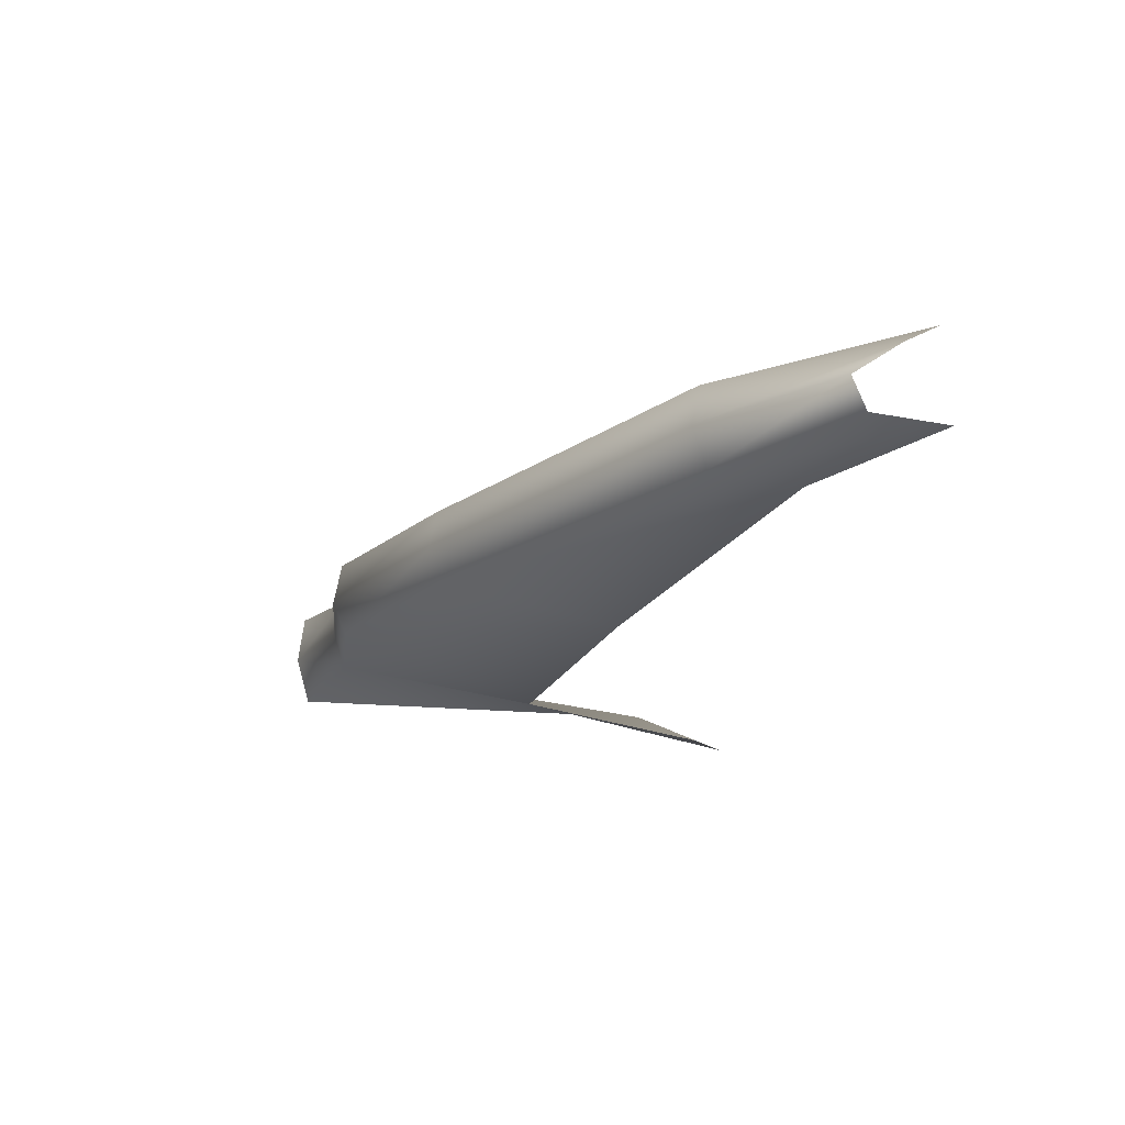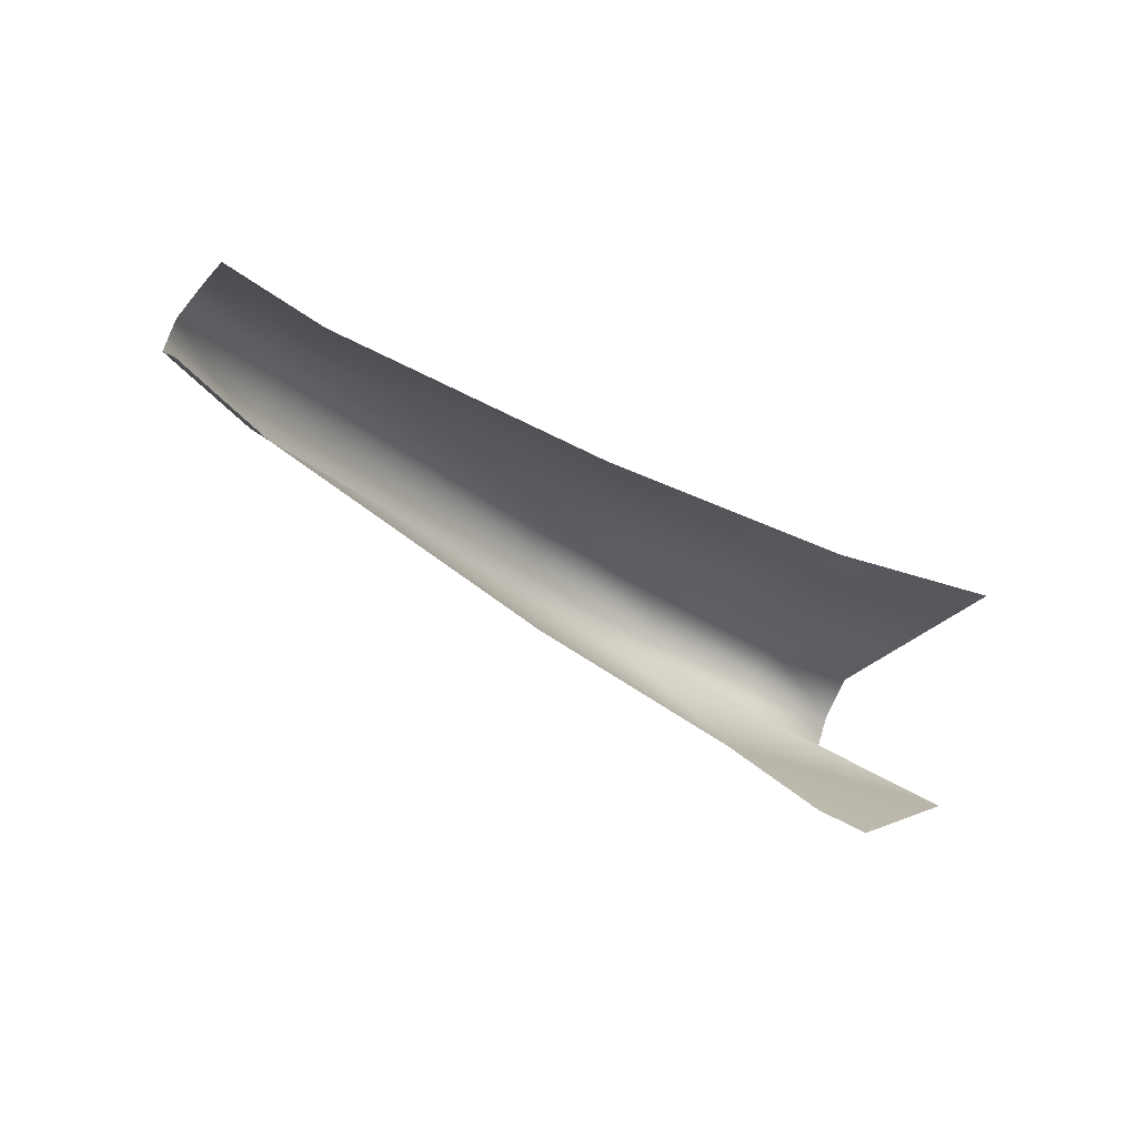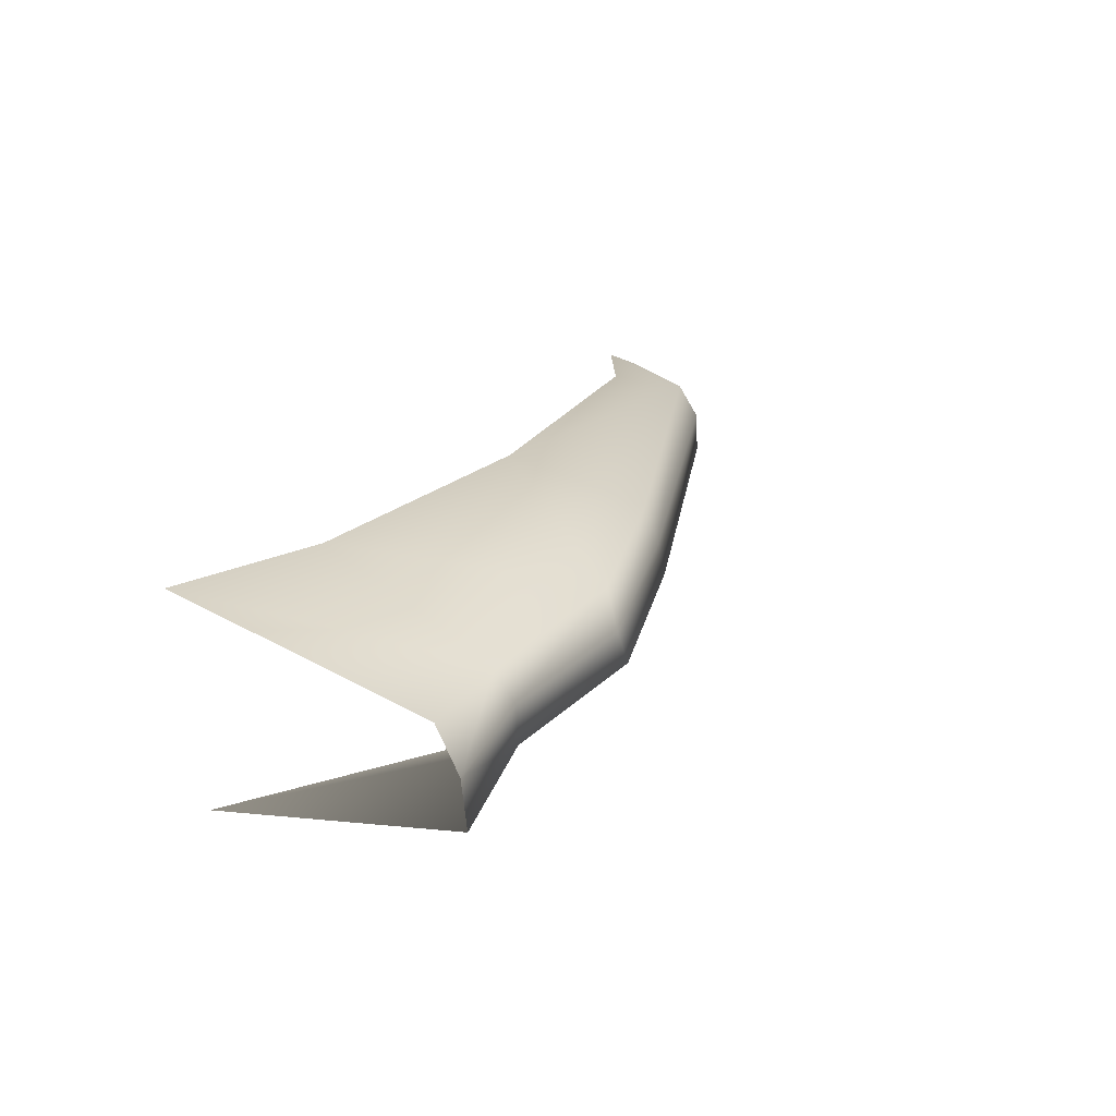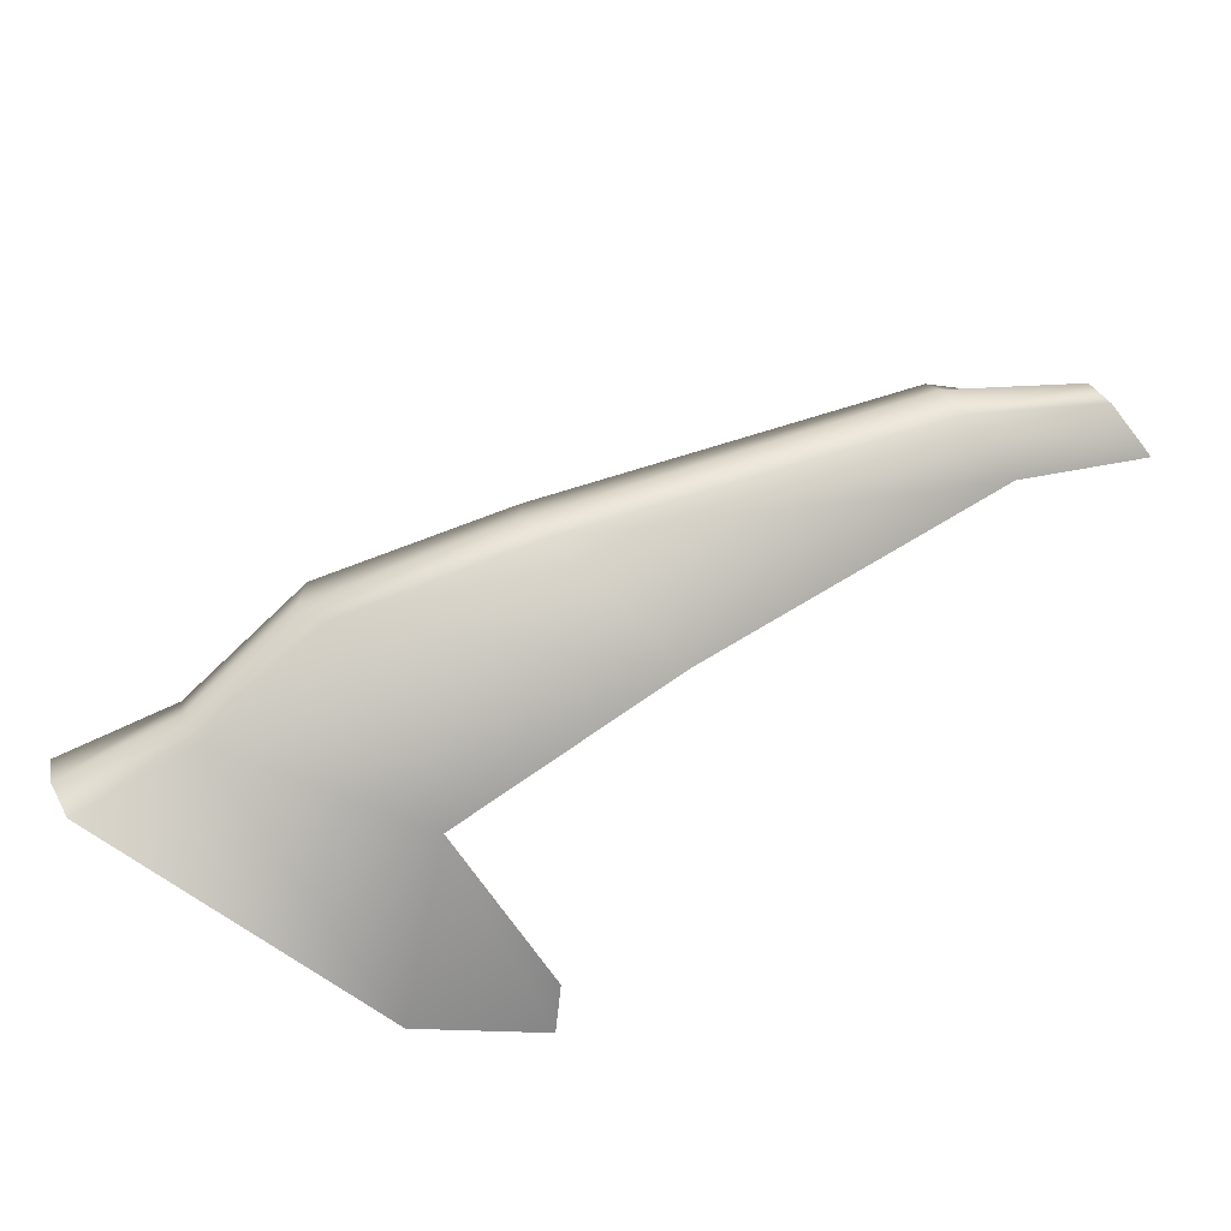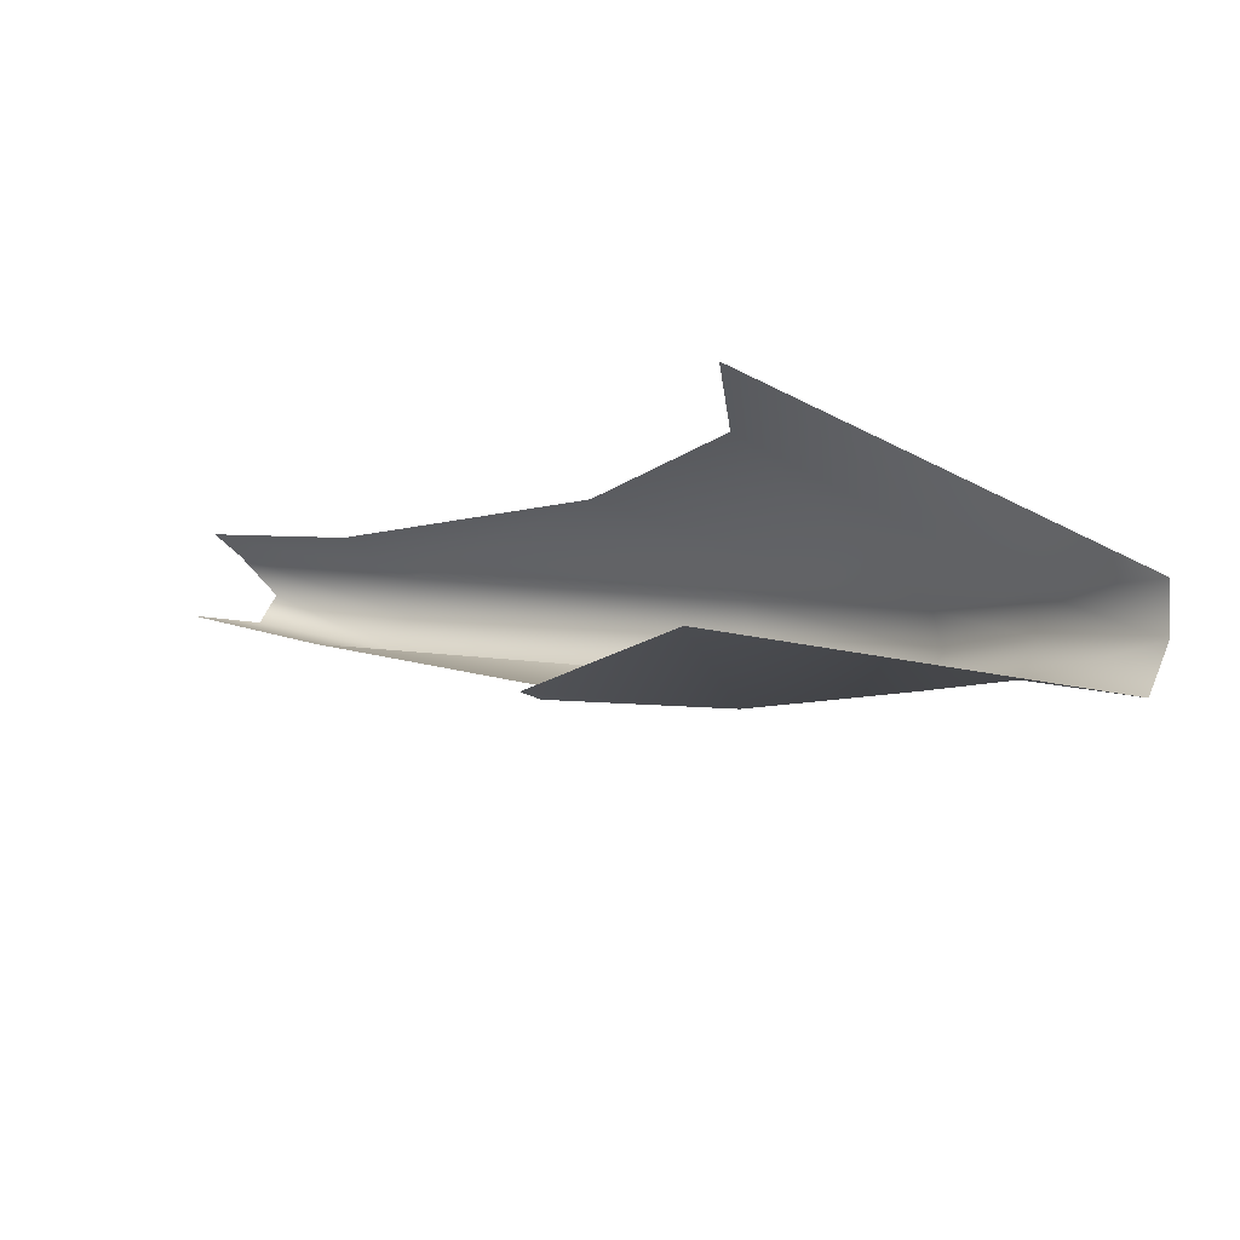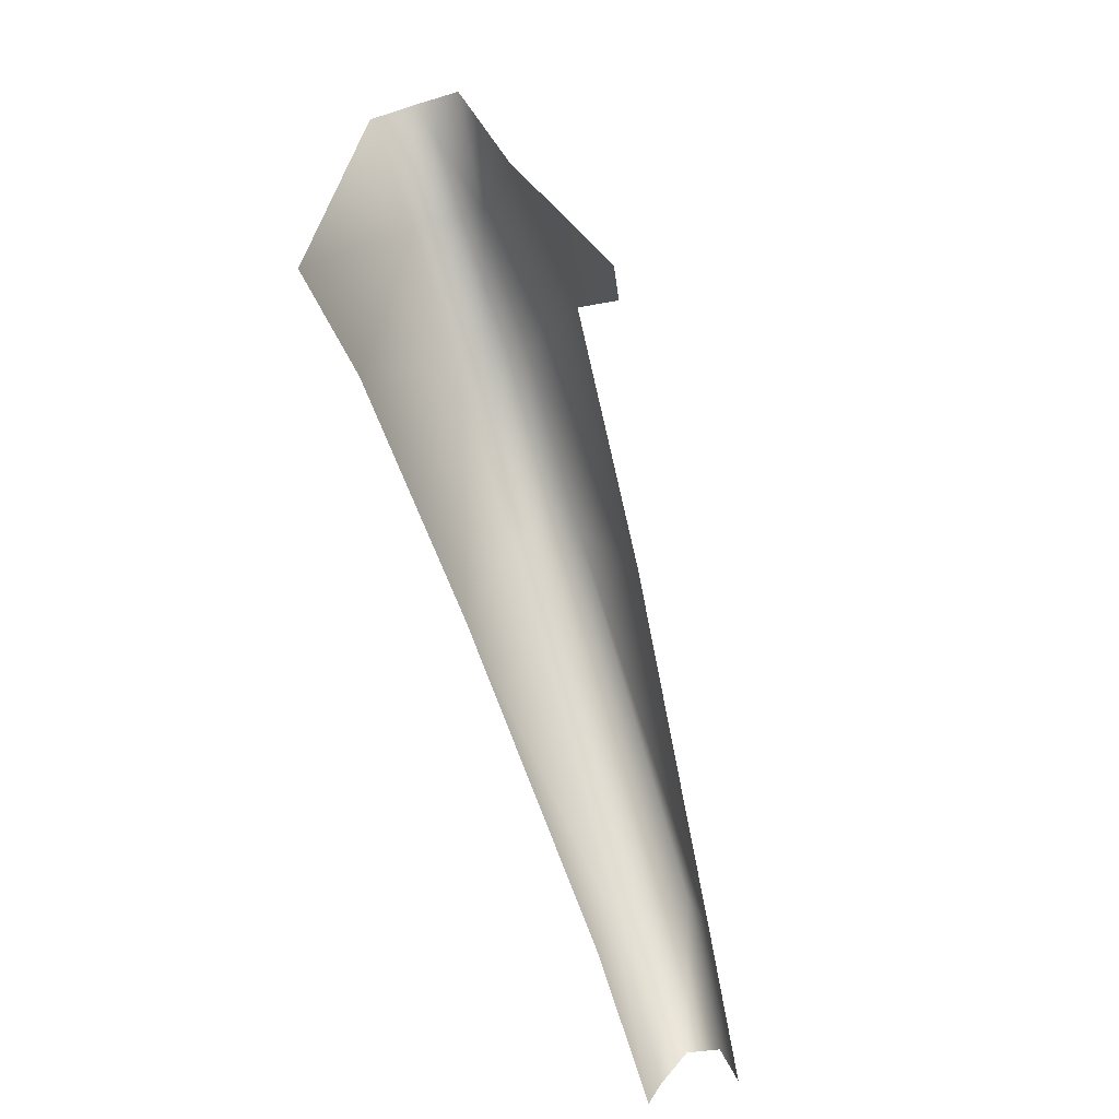
<metadata>
{"format":"obj","ext":"obj","renderer":"f3d","projection":"perspective","resolution":1024,"background":"white","views":[{"elev":8.1,"azim":80.2,"up":"+Y"},{"elev":-0.3,"azim":156.9,"up":"+Y"},{"elev":0.1,"azim":-51.6,"up":"+Y"},{"elev":-46.3,"azim":33.7,"up":"+Y"},{"elev":-32.3,"azim":-121.2,"up":"+Y"},{"elev":-75.4,"azim":-48.7,"up":"+Z"}]}
</metadata>
<code>
g ecg004_rl_re_parts_skin
v 2.616 -1.229 1.909
v 2.613 -1.346 1.458
v 2.539 -1.393 1.371
v 2.239 -1.359 1.535
v 2.314 -1.172 2.375
v 2.055 -1.317 2.462
v 2.005 -1.207 2.487
v 2.662 -1.016 2.397
v 3.171 -0.9346 1.786
v 3.08 -0.827 2.195
v 3.892 -0.523 1.534
v 3.877 -0.4857 1.736
v 4.144 -0.3799 1.304
v 4.13 -0.3512 1.476
v 4.095 -0.2793 1.501
v 3.838 -0.3954 1.76
v 4.065 -0.2175 1.383
v 3.021 -0.7533 2.219
v 3.794 -0.3172 1.736
v 4.051 -0.1866 1.304
v 3.768 -0.2808 1.534
v 2.998 -0.5364 1.786
v 2.592 -0.9476 2.421
v 3.001 -0.6662 2.195
v 2.587 -0.8521 2.397
v 2.385 -0.7554 1.748
v 2.275 -1.087 2.4
v 2.238 -1.006 2.375
v 2.104 -0.856 1.535
v 1.957 -1.099 2.462
g ecg004_rl_re_parts_skin_0
f 3 2 1
f 4 3 1
f 5 4 1
f 6 4 5
f 7 6 5
f 8 5 1
f 1 9 8
f 9 10 8
f 10 9 11
f 12 10 11
f 11 13 12
f 13 14 12
f 14 15 12
f 15 16 12
f 10 12 16
f 15 17 16
f 8 10 18
f 18 10 16
f 17 19 16
f 18 16 19
f 17 20 19
f 20 21 19
f 21 22 19
f 23 8 18
f 5 8 23
f 24 18 19
f 22 24 19
f 23 18 24
f 24 22 25
f 25 23 24
f 22 26 25
f 27 5 23
f 27 23 25
f 27 7 5
f 28 25 26
f 28 27 25
f 7 27 28
f 29 28 26
f 30 7 28
f 29 30 28

</code>
